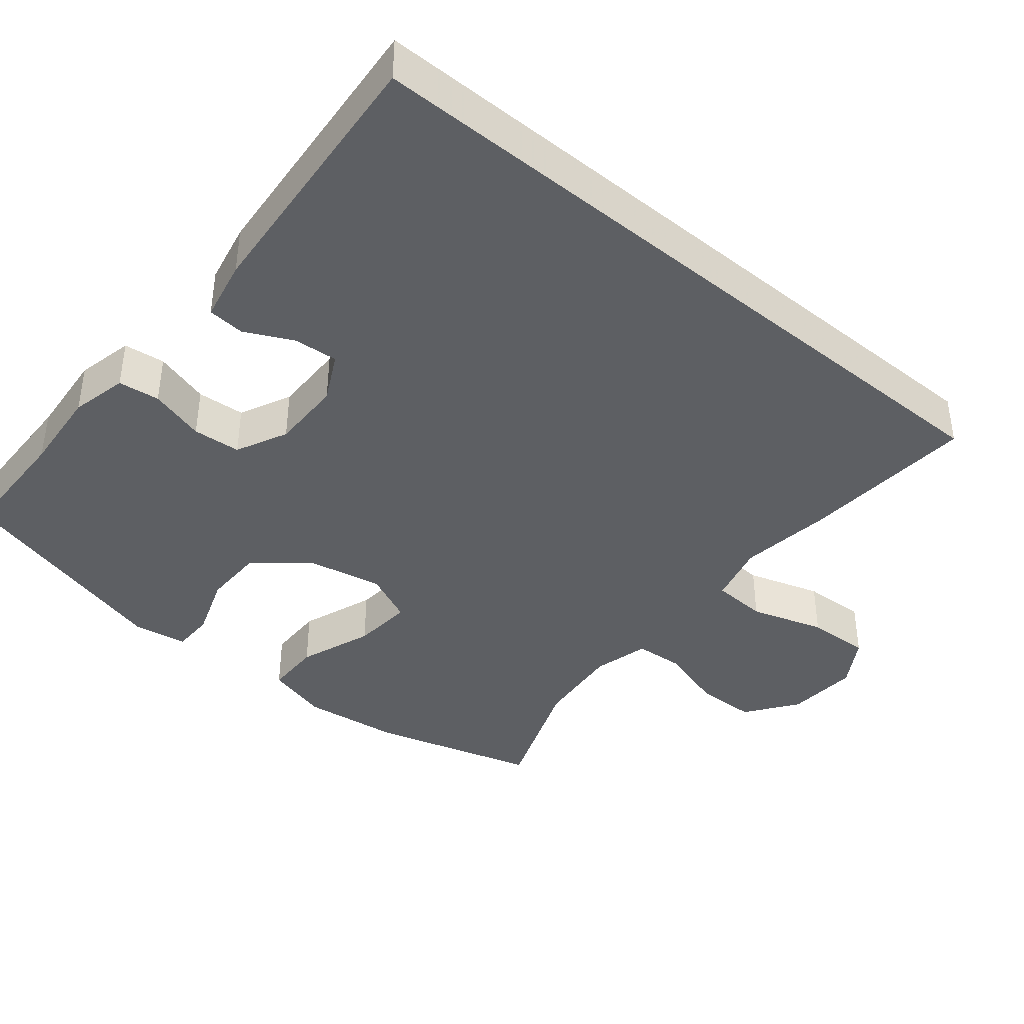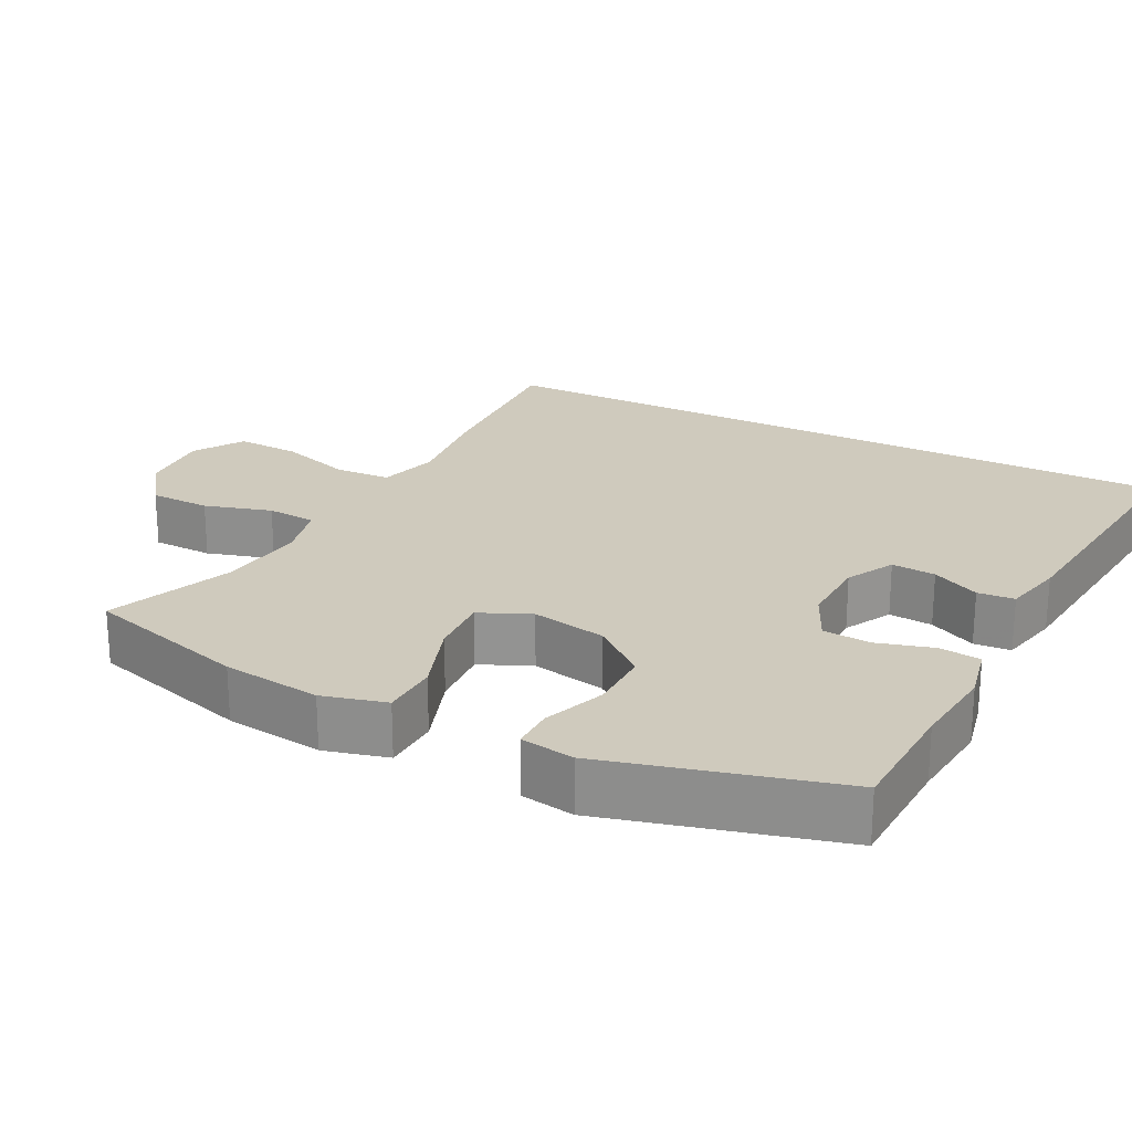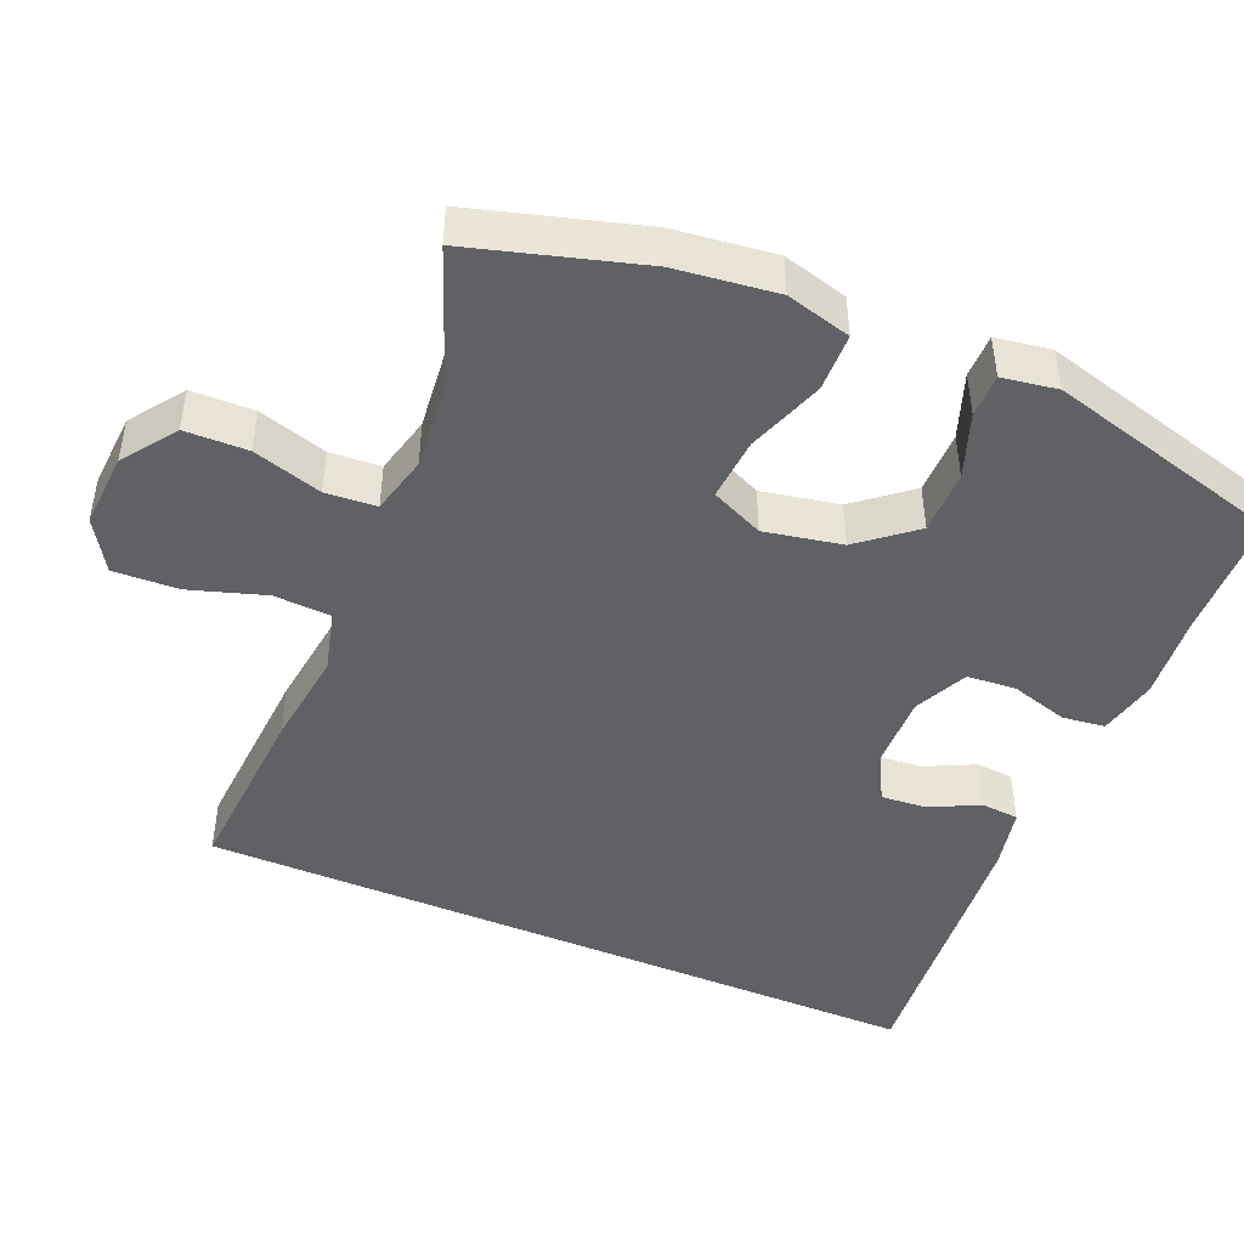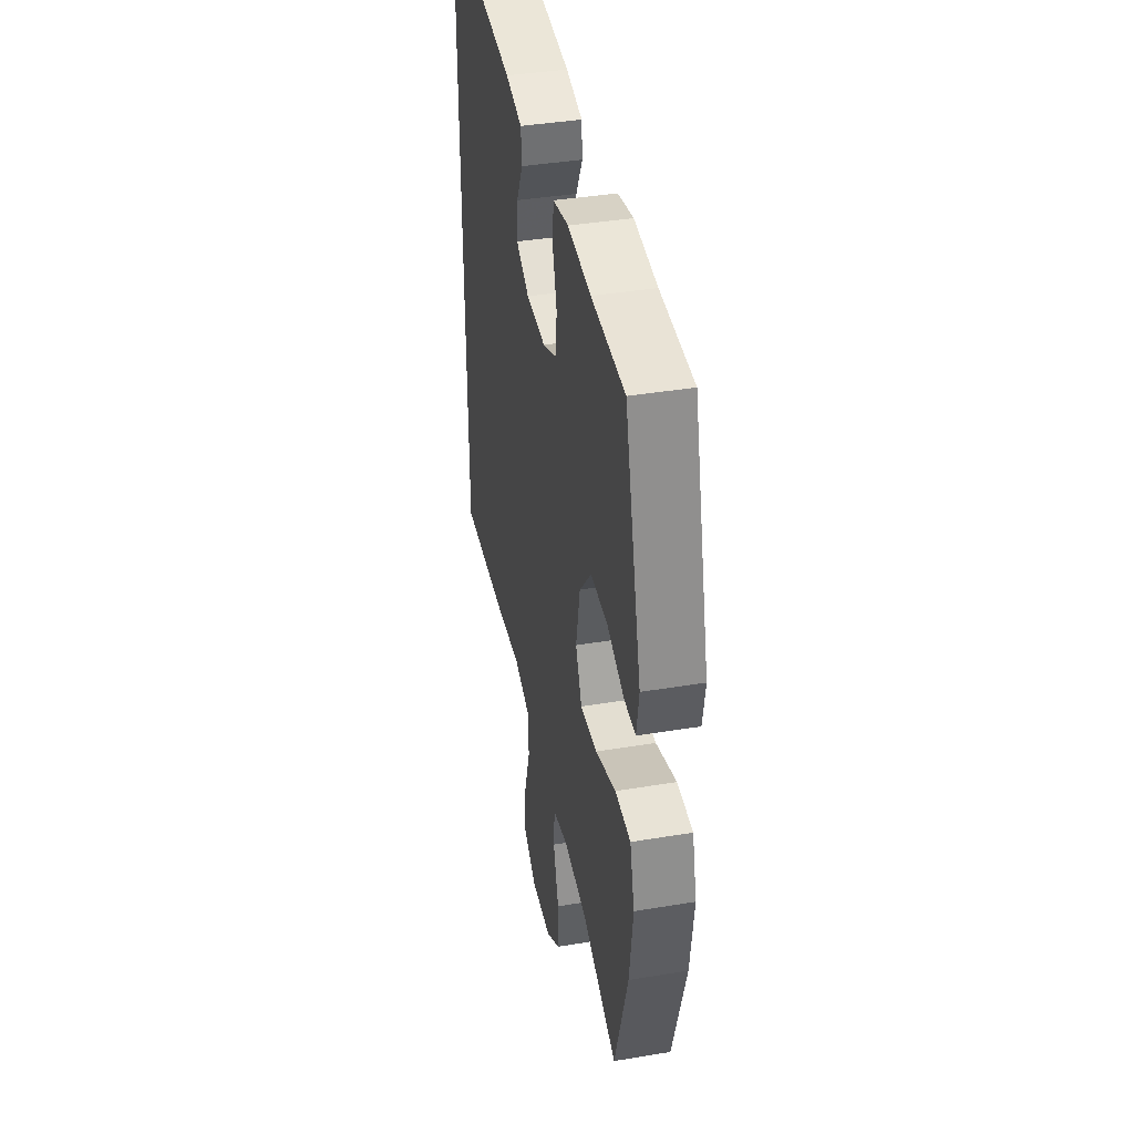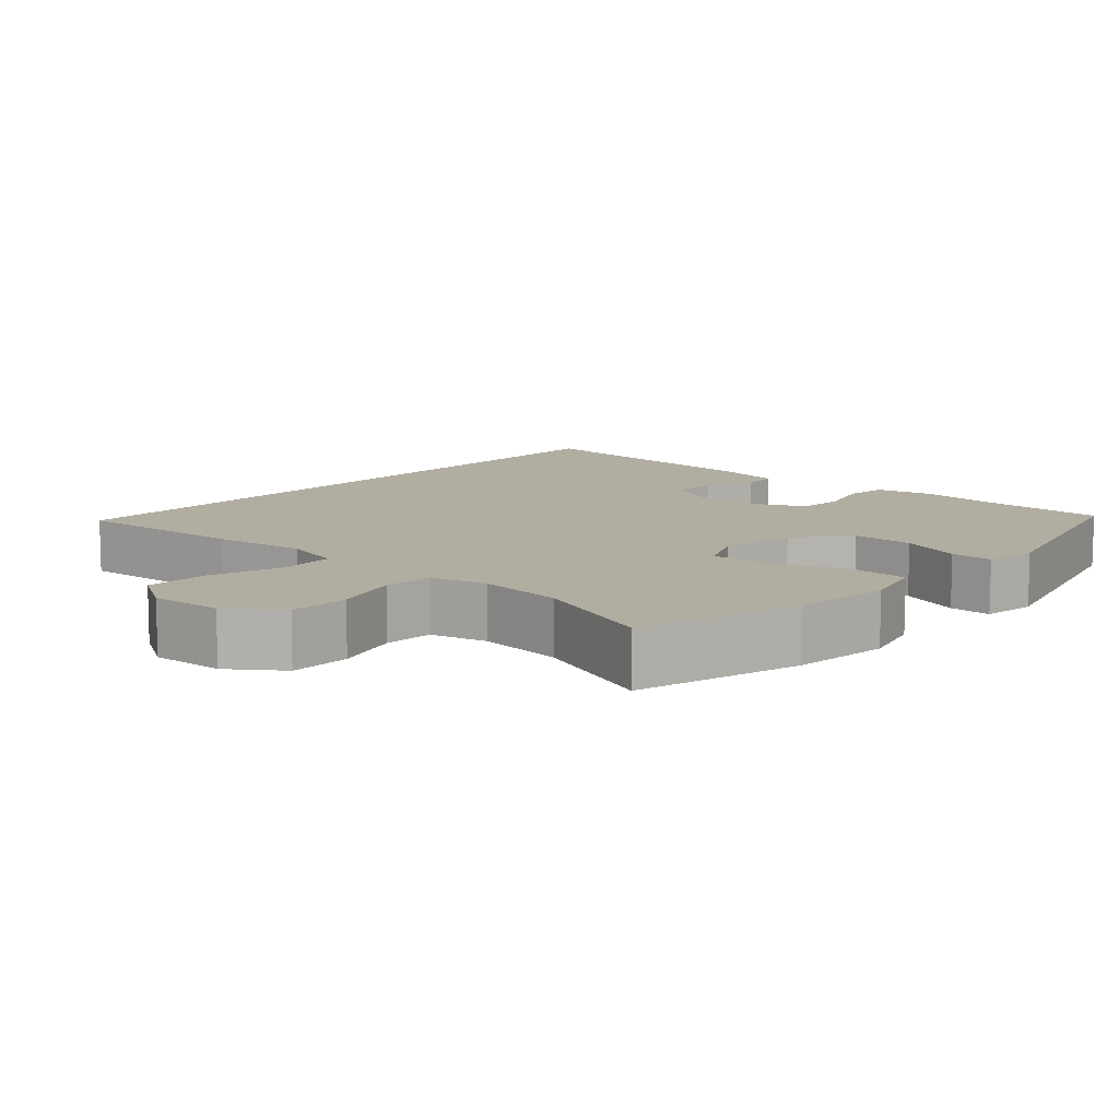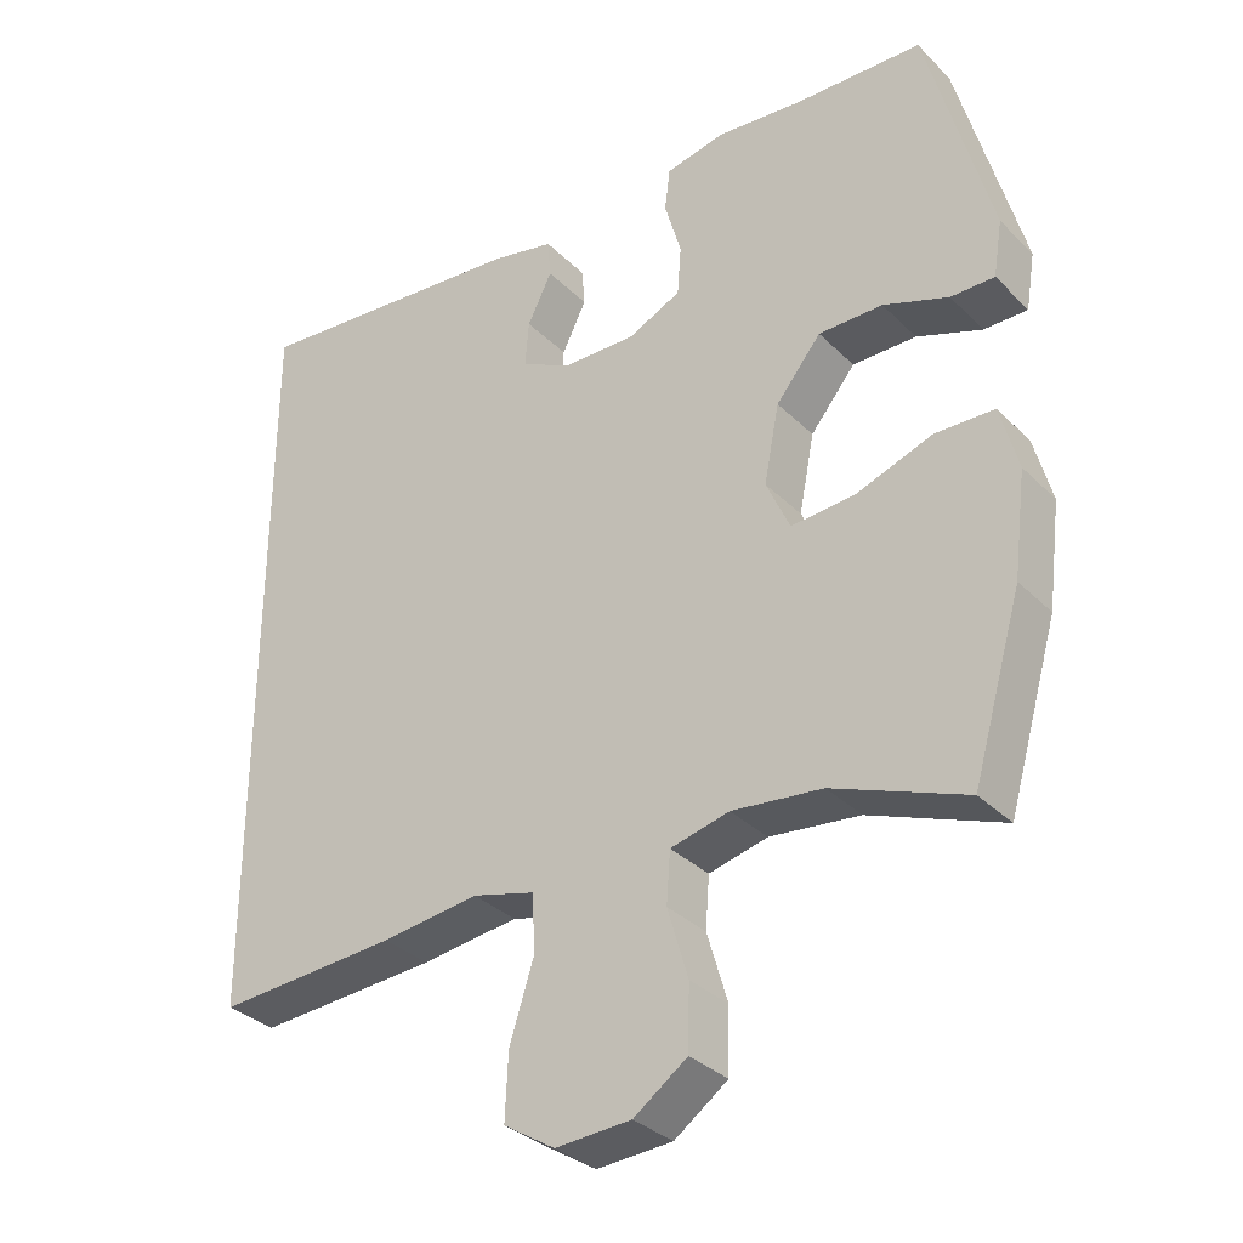
<metadata>
{"format":"obj","ext":"obj","renderer":"f3d","projection":"perspective","resolution":1024,"background":"white","views":[{"elev":-40.2,"azim":50.1,"up":"+Y"},{"elev":22.9,"azim":-62.7,"up":"+Y"},{"elev":-46.1,"azim":-113.1,"up":"+Y"},{"elev":40.3,"azim":-101.5,"up":"+Z"},{"elev":10.4,"azim":-138.4,"up":"+Y"},{"elev":-33.0,"azim":-143.0,"up":"+Z"}]}
</metadata>
<code>
v -0.5 0.07 0.5
v -0.334 0.07 0.505
v -0.219 0.07 0.516
v -0.142 0.07 0.499
v -0.135 0.07 0.443
v -0.157 0.07 0.367
v -0.152 0.07 0.302
v -0.082 0.07 0.269
v 0.015 0.07 0.271
v 0.08 0.07 0.305
v 0.075 0.07 0.365
v 0.043 0.07 0.43
v 0.047 0.07 0.48
v 0.13 0.07 0.498
v 0.5 0.07 0.532
v 0.5 0.07 -0.442
v 0.262 0.07 -0.427
v 0.134 0.07 -0.411
v 0.052 0.07 -0.433
v 0.048 0.07 -0.508
v 0.08 0.07 -0.608
v 0.084 0.07 -0.694
v 0.017 0.07 -0.736
v -0.082 0.07 -0.73
v -0.152 0.07 -0.68
v -0.154 0.07 -0.597
v -0.127 0.07 -0.506
v -0.132 0.07 -0.439
v -0.209 0.07 -0.42
v -0.327 0.07 -0.433
v -0.5 0.07 -0.5
v -0.565 0.07 -0.277
v -0.582 0.07 -0.143
v -0.559 0.07 -0.057
v -0.482 0.07 -0.055
v -0.381 0.07 -0.091
v -0.298 0.07 -0.097
v -0.267 0.07 -0.028
v -0.287 0.07 0.074
v -0.346 0.07 0.146
v -0.43 0.07 0.146
v -0.515 0.07 0.115
v -0.572 0.07 0.115
v -0.584 0.07 0.188
v -0.5 0 0.5
v -0.334 0 0.505
v -0.219 0 0.516
v -0.142 0 0.499
v -0.135 0 0.443
v -0.157 0 0.367
v -0.152 0 0.302
v -0.082 0 0.269
v 0.015 0 0.271
v 0.08 0 0.305
v 0.075 0 0.365
v 0.043 0 0.43
v 0.047 0 0.48
v 0.13 0 0.498
v 0.5 0 0.532
v 0.5 0 -0.442
v 0.262 0 -0.427
v 0.134 0 -0.411
v 0.052 0 -0.433
v 0.048 0 -0.508
v 0.08 0 -0.608
v 0.084 0 -0.694
v 0.017 0 -0.736
v -0.082 0 -0.73
v -0.152 0 -0.68
v -0.154 0 -0.597
v -0.127 0 -0.506
v -0.132 0 -0.439
v -0.209 0 -0.42
v -0.327 0 -0.433
v -0.5 0 -0.5
v -0.565 0 -0.277
v -0.582 0 -0.143
v -0.559 0 -0.057
v -0.482 0 -0.055
v -0.381 0 -0.091
v -0.298 0 -0.097
v -0.267 0 -0.028
v -0.287 0 0.074
v -0.346 0 0.146
v -0.43 0 0.146
v -0.515 0 0.115
v -0.572 0 0.115
v -0.584 0 0.188
f 44 1 2
f 43 44 2
f 42 43 2
f 41 42 2
f 4 5 6
f 3 4 6
f 2 3 6
f 41 2 6
f 40 41 6
f 39 40 6 7
f 38 39 7 8
f 37 38 8 9
f 34 35 36
f 33 34 36
f 32 33 36
f 31 32 36
f 30 31 36
f 29 30 36 37
f 37 9 10
f 29 37 10
f 28 29 10
f 25 26 27
f 24 25 27
f 23 24 27
f 22 23 27
f 21 22 27
f 20 21 27
f 27 28 10
f 20 27 10
f 19 20 10
f 16 17 18
f 15 16 18
f 14 15 18
f 14 18 19 10
f 11 12 13 14
f 10 11 14
f 46 45 88
f 46 88 87
f 46 87 86
f 46 86 85
f 50 49 48
f 50 48 47
f 50 47 46
f 50 46 85
f 50 85 84
f 51 50 84 83
f 52 51 83 82
f 53 52 82 81
f 80 79 78
f 80 78 77
f 80 77 76
f 80 76 75
f 80 75 74
f 81 80 74 73
f 54 53 81
f 54 81 73
f 54 73 72
f 71 70 69
f 71 69 68
f 71 68 67
f 71 67 66
f 71 66 65
f 71 65 64
f 54 72 71
f 54 71 64
f 54 64 63
f 62 61 60
f 62 60 59
f 62 59 58
f 54 63 62 58
f 58 57 56 55
f 58 55 54
f 1 45 46 2
f 2 46 47 3
f 3 47 48 4
f 4 48 49 5
f 5 49 50 6
f 6 50 51 7
f 7 51 52 8
f 8 52 53 9
f 9 53 54 10
f 10 54 55 11
f 11 55 56 12
f 12 56 57 13
f 13 57 58 14
f 14 58 59 15
f 15 59 60 16
f 16 60 61 17
f 17 61 62 18
f 18 62 63 19
f 19 63 64 20
f 20 64 65 21
f 21 65 66 22
f 22 66 67 23
f 23 67 68 24
f 24 68 69 25
f 25 69 70 26
f 26 70 71 27
f 27 71 72 28
f 28 72 73 29
f 29 73 74 30
f 30 74 75 31
f 31 75 76 32
f 32 76 77 33
f 33 77 78 34
f 34 78 79 35
f 35 79 80 36
f 36 80 81 37
f 37 81 82 38
f 38 82 83 39
f 39 83 84 40
f 40 84 85 41
f 41 85 86 42
f 42 86 87 43
f 43 87 88 44
f 44 88 45 1

</code>
